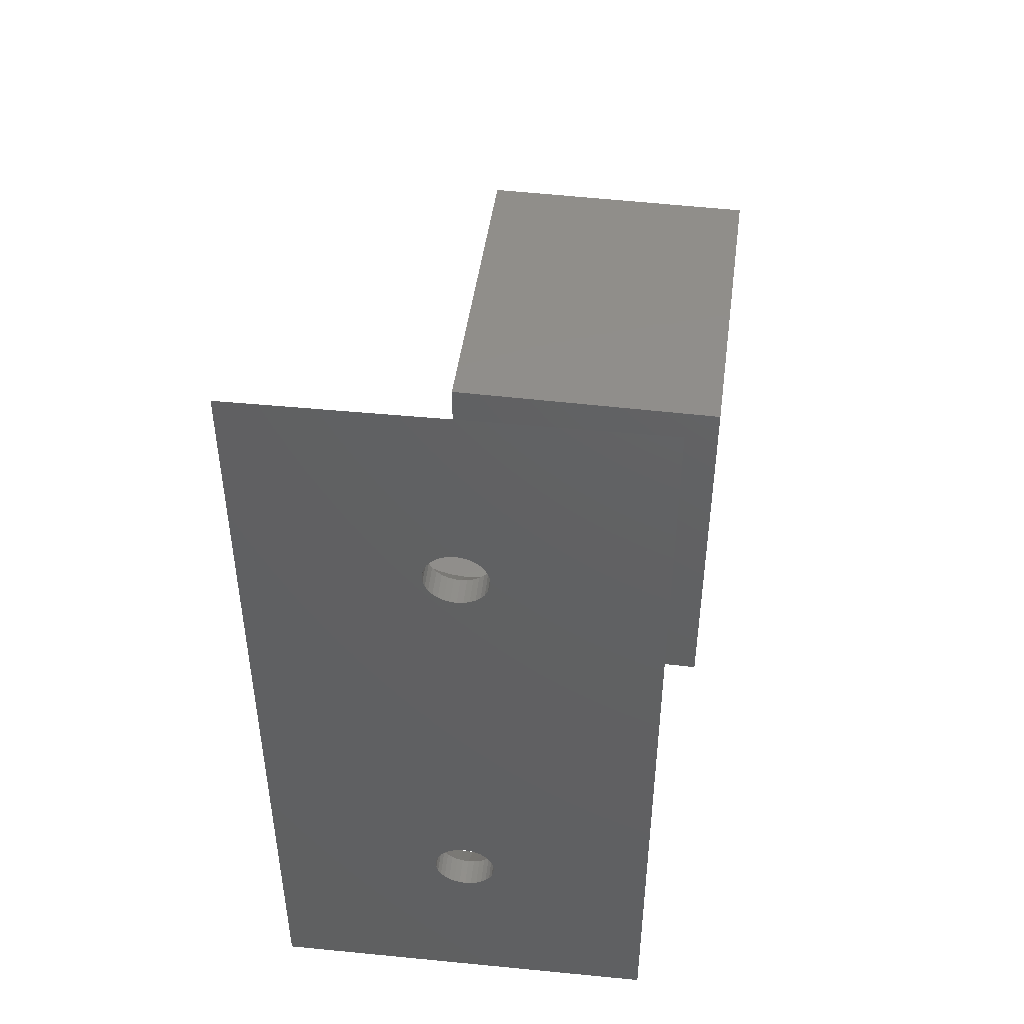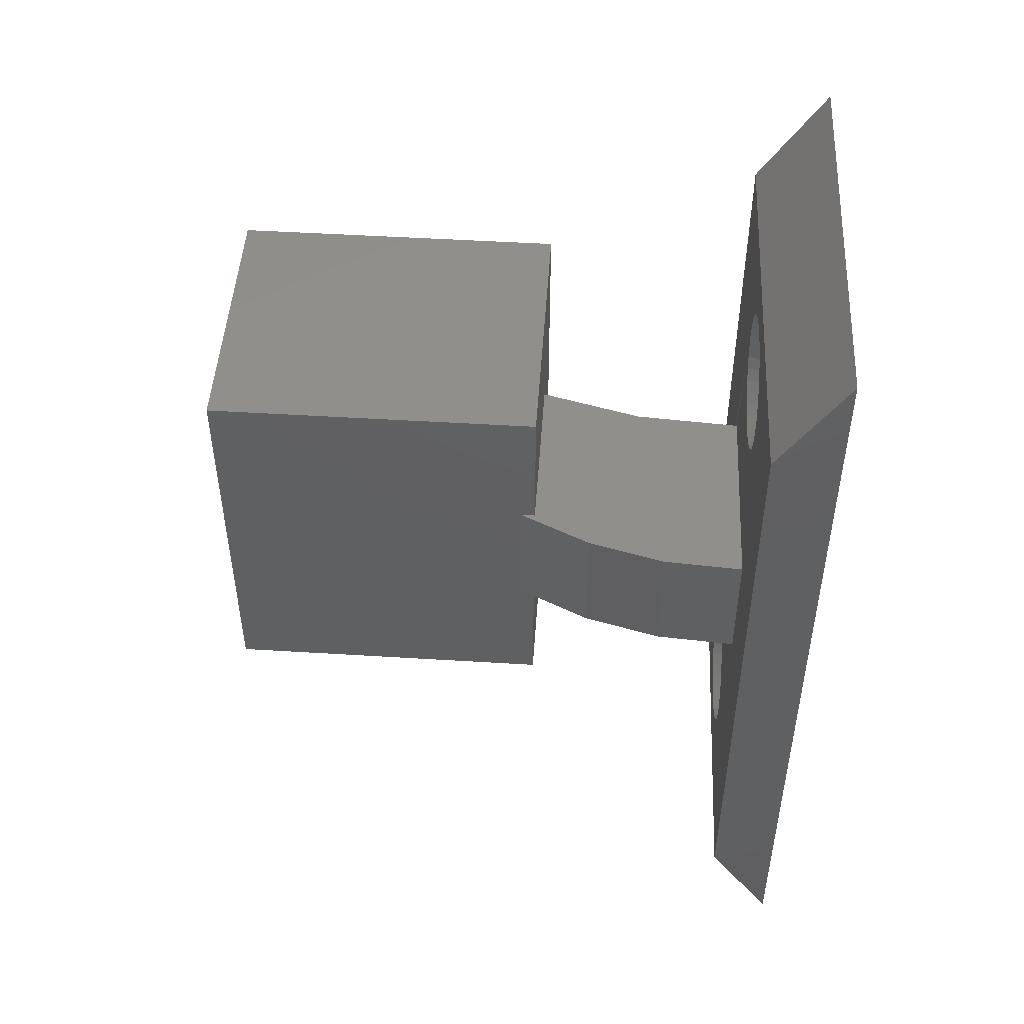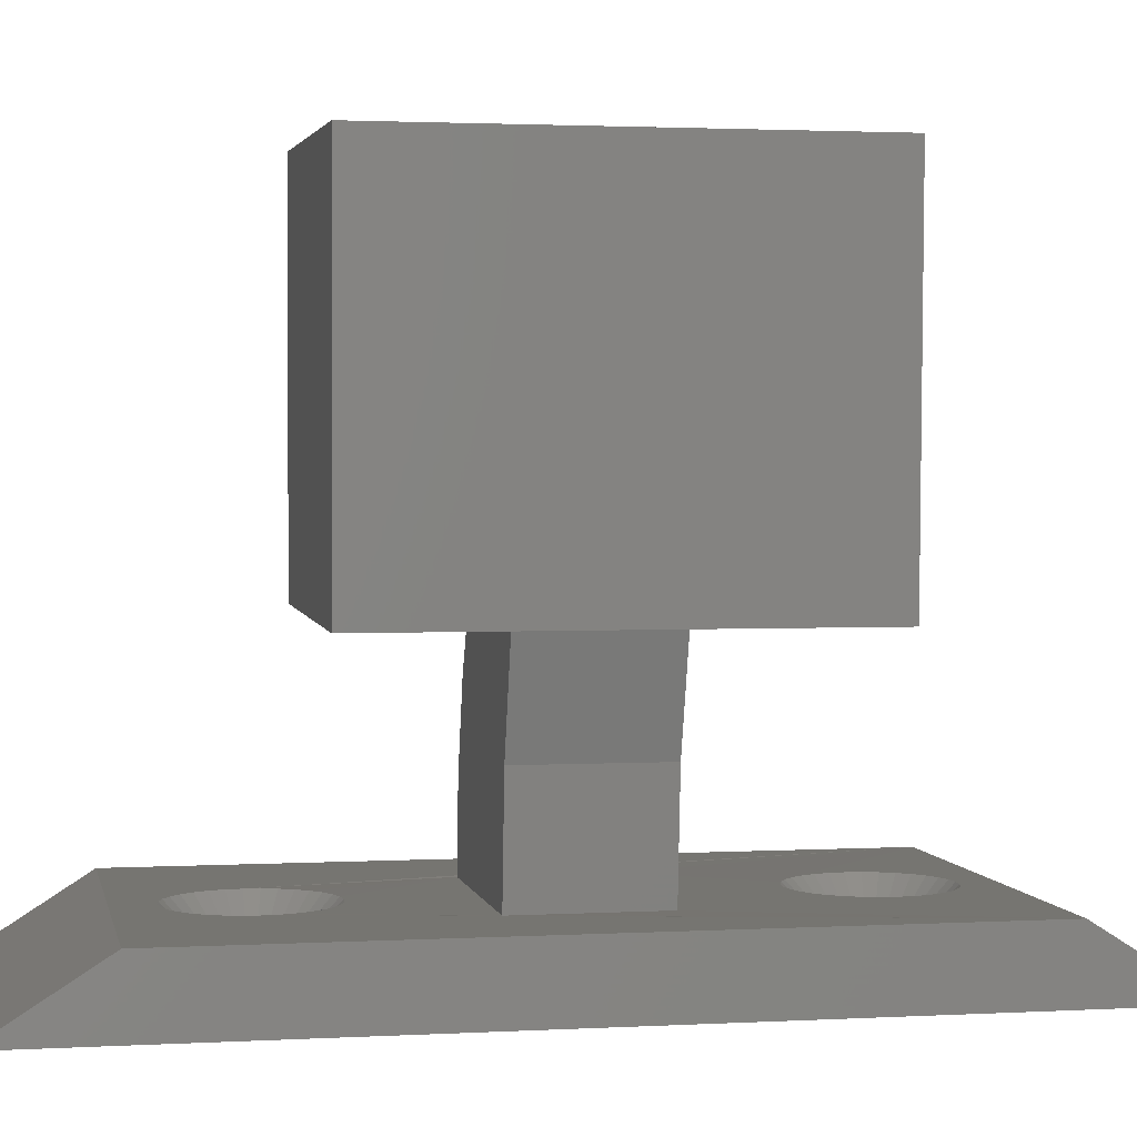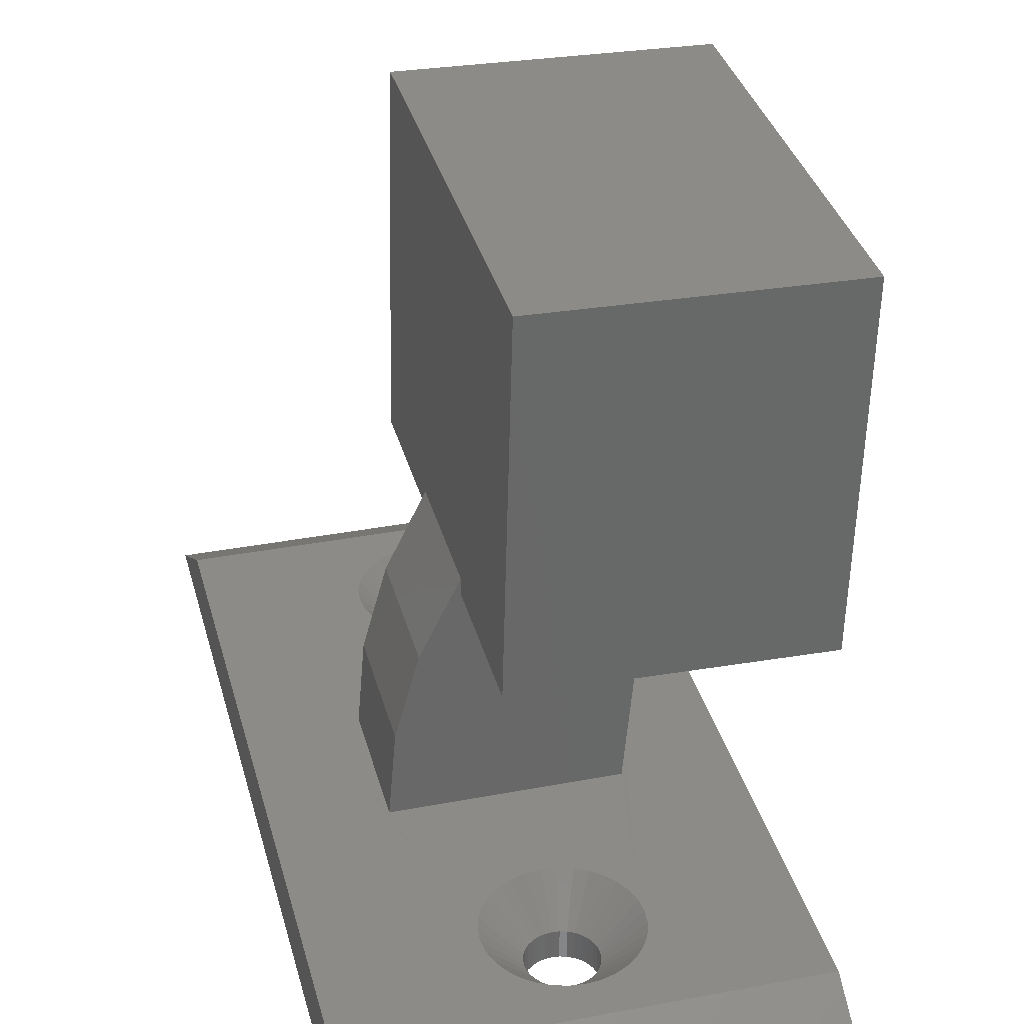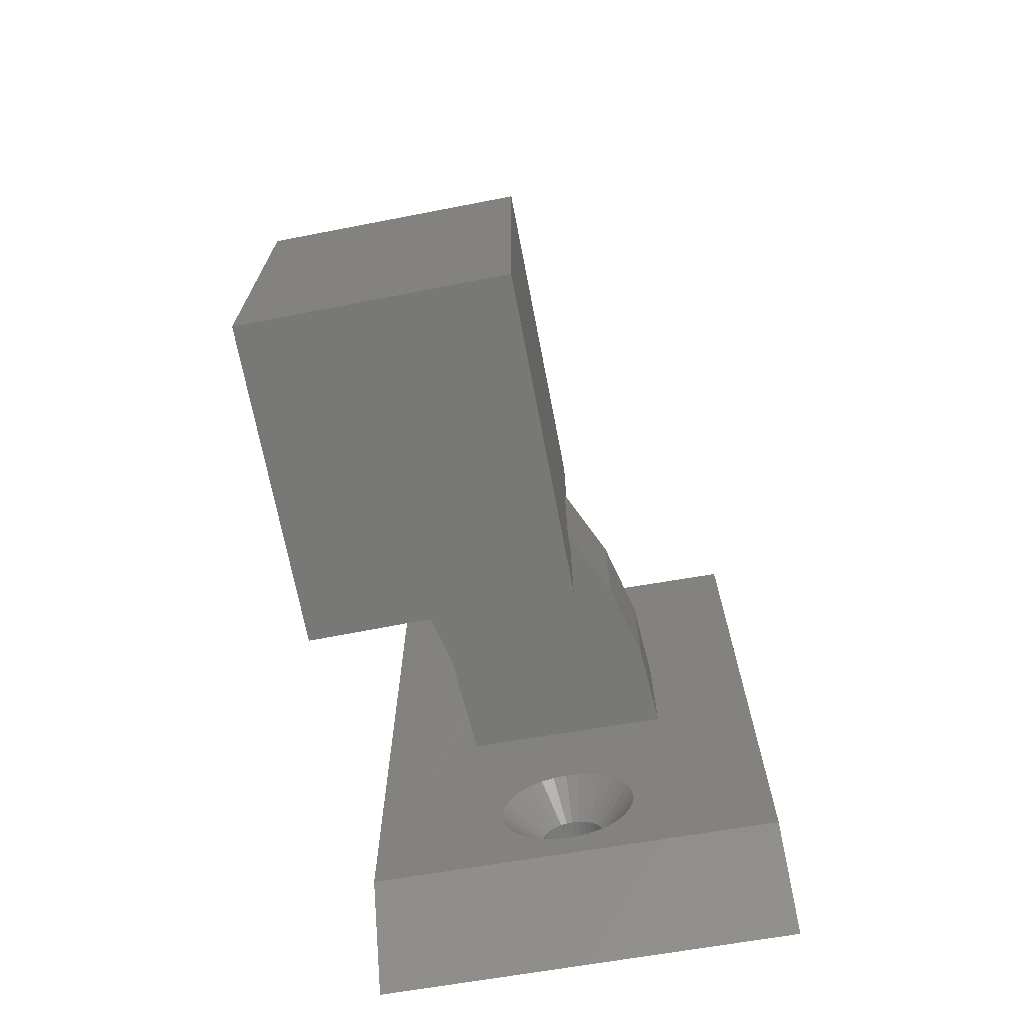
<metadata>
{"format":"stl","ext":"stl","renderer":"f3d","projection":"perspective","resolution":1024,"background":"white","views":[{"elev":46.9,"azim":-173.7,"up":"+Y"},{"elev":49.3,"azim":92.5,"up":"+Y"},{"elev":2.1,"azim":-101.2,"up":"+Z"},{"elev":34.6,"azim":165.7,"up":"+Z"},{"elev":-70.7,"azim":9.5,"up":"+Y"}]}
</metadata>
<code>
# stl→obj: 224 verts, 452 faces
v 0.03118 0.1719 0.1854
v 0.03118 0.05469 0.1854
v -0.2031 0.1719 0.1797
v -0.1212 0.05469 0.1817
v -0.2031 -0.1719 0.1797
v -0.1212 -0.05469 0.1817
v 0.03118 -0.1719 0.1854
v 0.03118 -0.05469 0.1854
v 0.03087 0.05469 0.1979
v 0.02416 -0.1719 0.4712
v 0.03087 -0.05469 0.1979
v 0.02416 0.1719 0.4712
v -0.08799 -0.05469 -2.986e-15
v -0.09595 -0.05469 0.09243
v -0.08799 0.05469 -2.986e-15
v -0.09595 0.05469 0.09243
v 0.08594 -0.05469 9.424e-15
v 0.08594 0.05469 9.424e-15
v 0.07999 -0.05469 0.06902
v 0.07999 0.05469 0.06902
v 0.06142 -0.05469 0.1358
v 0.06142 0.05469 0.1358
v -0.2101 -0.1719 0.4655
v -0.2101 0.1719 0.4655
v 0.05428 0.1994 0.0005757
v 0.05315 0.188 0.0005757
v 0.04983 0.1771 0.0005757
v 0.04444 0.167 0.0005757
v 0.03717 0.1581 0.0005757
v 0.02833 0.1509 0.0005757
v 0.01823 0.1455 0.0005757
v 0.007279 0.1422 0.0005757
v -0.004112 0.141 0.0005757
v -0.0155 0.1422 0.0005757
v 0.1719 -0.2882 0.0005757
v 0.1719 0.2882 0.0005757
v 0.05315 0.2108 0.0005757
v 0.03717 -0.1618 0.0005757
v 0.04444 -0.1707 0.0005757
v 0.04983 -0.1808 0.0005757
v 0.05315 -0.1917 0.0005757
v 0.05428 -0.2031 0.0005757
v 0.05315 -0.2145 0.0005757
v 0.04983 -0.2255 0.0005757
v 0.04444 -0.2356 0.0005757
v 0.03717 -0.2444 0.0005757
v 0.02833 -0.2517 0.0005757
v 0.01823 -0.2571 0.0005757
v 0.007279 -0.2604 0.0005757
v -0.004112 -0.2615 0.0005757
v -0.1719 -0.2882 0.0005757
v -0.02646 0.1455 0.0005757
v -0.03655 0.1509 0.0005757
v -0.0454 0.1581 0.0005757
v -0.05266 0.167 0.0005757
v -0.05806 0.1771 0.0005757
v -0.06138 0.188 0.0005757
v -0.1719 0.2882 0.0005757
v -0.06138 0.2108 0.0005757
v -0.05806 0.2218 0.0005757
v -0.05266 0.2319 0.0005757
v -0.0454 0.2407 0.0005757
v -0.03655 0.248 0.0005757
v -0.02646 0.2534 0.0005757
v -0.0155 0.2567 0.0005757
v -0.004112 0.2578 0.0005757
v -0.0454 -0.1618 0.0005757
v -0.03655 -0.1546 0.0005757
v -0.02646 -0.1492 0.0005757
v -0.0155 -0.1459 0.0005757
v -0.004112 -0.1447 0.0005757
v -0.0155 -0.2604 0.0005757
v -0.02646 -0.2571 0.0005757
v -0.03655 -0.2517 0.0005757
v -0.0454 -0.2444 0.0005757
v -0.05266 -0.2356 0.0005757
v -0.05806 -0.2255 0.0005757
v -0.06138 -0.2145 0.0005757
v -0.0625 -0.2031 0.0005757
v -0.06138 -0.1917 0.0005757
v -0.05806 -0.1808 0.0005757
v -0.05266 -0.1707 0.0005757
v -0.0625 0.1994 0.0005757
v 0.007279 0.2567 0.0005757
v 0.01823 0.2534 0.0005757
v 0.02833 0.248 0.0005757
v 0.03717 0.2407 0.0005757
v 0.04444 0.2319 0.0005757
v 0.04983 0.2218 0.0005757
v 0.007279 -0.1459 0.0005757
v 0.01823 -0.1492 0.0005757
v 0.02833 -0.1546 0.0005757
v -0.004112 0.1723 -0.05469
v 0.001183 0.1728 -0.03067
v 0.001183 0.1728 -0.05469
v 0.006273 0.1744 -0.03067
v 0.006273 0.1744 -0.05469
v 0.01097 0.1769 -0.03067
v 0.01097 0.1769 -0.05469
v 0.01508 0.1802 -0.03067
v 0.01508 0.1802 -0.05469
v 0.01845 0.1843 -0.03067
v 0.01845 0.1843 -0.05469
v 0.02096 0.189 -0.03067
v 0.02096 0.189 -0.05469
v 0.0225 0.1941 -0.03067
v 0.0225 0.1941 -0.05469
v 0.02303 0.1994 -0.03067
v 0.02303 0.1994 -0.05469
v -0.004112 0.1723 -0.03067
v -0.009406 0.1728 -0.05469
v -0.009406 0.1728 -0.03067
v -0.0145 0.1744 -0.05469
v -0.0145 0.1744 -0.03067
v -0.01919 0.1769 -0.05469
v -0.01919 0.1769 -0.03067
v -0.0233 0.1802 -0.05469
v -0.0233 0.1802 -0.03067
v -0.02668 0.1843 -0.05469
v -0.02668 0.1843 -0.03067
v -0.02918 0.189 -0.05469
v -0.02918 0.189 -0.03067
v -0.03073 0.1941 -0.05469
v -0.03073 0.1941 -0.03067
v -0.03125 0.1994 -0.05469
v -0.03125 0.1994 -0.03067
v -0.004112 0.2266 -0.05469
v -0.009406 0.226 -0.03067
v -0.009406 0.226 -0.05469
v -0.0145 0.2245 -0.03067
v -0.0145 0.2245 -0.05469
v -0.01919 0.222 -0.03067
v -0.01919 0.222 -0.05469
v -0.0233 0.2186 -0.03067
v -0.0233 0.2186 -0.05469
v -0.02668 0.2145 -0.03067
v -0.02668 0.2145 -0.05469
v -0.02918 0.2098 -0.03067
v -0.02918 0.2098 -0.05469
v -0.03073 0.2047 -0.03067
v -0.03073 0.2047 -0.05469
v -0.004112 0.2266 -0.03067
v 0.001183 0.226 -0.05469
v 0.001183 0.226 -0.03067
v 0.006273 0.2245 -0.05469
v 0.006273 0.2245 -0.03067
v 0.01097 0.222 -0.05469
v 0.01097 0.222 -0.03067
v 0.01508 0.2186 -0.05469
v 0.01508 0.2186 -0.03067
v 0.01845 0.2145 -0.05469
v 0.01845 0.2145 -0.03067
v 0.02096 0.2098 -0.05469
v 0.02096 0.2098 -0.03067
v 0.0225 0.2047 -0.05469
v 0.0225 0.2047 -0.03067
v -0.004112 -0.2303 -0.05469
v 0.001183 -0.2297 -0.03067
v 0.001183 -0.2297 -0.05469
v 0.006273 -0.2282 -0.03067
v 0.006273 -0.2282 -0.05469
v 0.01097 -0.2257 -0.03067
v 0.01097 -0.2257 -0.05469
v 0.01508 -0.2223 -0.03067
v 0.01508 -0.2223 -0.05469
v 0.01845 -0.2182 -0.03067
v 0.01845 -0.2182 -0.05469
v 0.02096 -0.2135 -0.03067
v 0.02096 -0.2135 -0.05469
v 0.0225 -0.2084 -0.03067
v 0.0225 -0.2084 -0.05469
v 0.02303 -0.2031 -0.03067
v 0.02303 -0.2031 -0.05469
v -0.004112 -0.2303 -0.03067
v -0.009406 -0.2297 -0.05469
v -0.009406 -0.2297 -0.03067
v -0.0145 -0.2282 -0.05469
v -0.0145 -0.2282 -0.03067
v -0.01919 -0.2257 -0.05469
v -0.01919 -0.2257 -0.03067
v -0.0233 -0.2223 -0.05469
v -0.0233 -0.2223 -0.03067
v -0.02668 -0.2182 -0.05469
v -0.02668 -0.2182 -0.03067
v -0.02918 -0.2135 -0.05469
v -0.02918 -0.2135 -0.03067
v -0.03073 -0.2084 -0.05469
v -0.03073 -0.2084 -0.03067
v -0.03125 -0.2031 -0.05469
v -0.03125 -0.2031 -0.03067
v -0.004112 -0.176 -0.05469
v -0.009406 -0.1765 -0.03067
v -0.009406 -0.1765 -0.05469
v -0.0145 -0.1781 -0.03067
v -0.0145 -0.1781 -0.05469
v -0.01919 -0.1806 -0.03067
v -0.01919 -0.1806 -0.05469
v -0.0233 -0.1839 -0.03067
v -0.0233 -0.1839 -0.05469
v -0.02668 -0.188 -0.03067
v -0.02668 -0.188 -0.05469
v -0.02918 -0.1927 -0.03067
v -0.02918 -0.1927 -0.05469
v -0.03073 -0.1978 -0.03067
v -0.03073 -0.1978 -0.05469
v -0.004112 -0.176 -0.03067
v 0.001183 -0.1765 -0.05469
v 0.001183 -0.1765 -0.03067
v 0.006273 -0.1781 -0.05469
v 0.006273 -0.1781 -0.03067
v 0.01097 -0.1806 -0.05469
v 0.01097 -0.1806 -0.03067
v 0.01508 -0.1839 -0.05469
v 0.01508 -0.1839 -0.03067
v 0.01845 -0.188 -0.05469
v 0.01845 -0.188 -0.03067
v 0.02096 -0.1927 -0.05469
v 0.02096 -0.1927 -0.03067
v 0.0225 -0.1978 -0.05469
v 0.0225 -0.1978 -0.03067
v 0.1719 0.375 -0.05469
v 0.1719 -0.375 -0.05469
v -0.1719 0.375 -0.05469
v -0.1719 -0.375 -0.05469
f 1 2 3
f 3 2 4
f 3 4 5
f 5 4 6
f 5 6 7
f 7 6 8
f 1 9 2
f 7 8 10
f 10 8 11
f 10 11 12
f 12 11 9
f 12 9 1
f 13 14 15
f 15 14 16
f 14 6 16
f 16 6 4
f 17 18 19
f 19 18 20
f 19 20 21
f 21 20 22
f 21 22 11
f 11 22 9
f 11 8 21
f 21 8 6
f 21 6 14
f 21 14 19
f 19 14 13
f 19 13 17
f 16 4 22
f 22 4 2
f 22 2 9
f 18 15 20
f 20 15 16
f 20 16 22
f 5 23 3
f 3 23 24
f 10 23 7
f 7 23 5
f 12 24 10
f 10 24 23
f 1 3 12
f 12 3 24
f 18 25 26
f 18 26 27
f 18 27 28
f 18 28 29
f 18 29 30
f 18 30 31
f 18 31 32
f 18 32 33
f 18 33 34
f 18 34 15
f 35 36 37
f 35 37 25
f 35 25 18
f 35 18 17
f 35 17 38
f 35 38 39
f 35 39 40
f 35 40 41
f 35 41 42
f 35 42 43
f 35 43 44
f 35 44 45
f 35 45 46
f 35 46 47
f 35 47 48
f 35 48 49
f 35 49 50
f 35 50 51
f 15 34 52
f 15 52 53
f 15 53 54
f 15 54 55
f 15 55 56
f 15 56 57
f 58 59 60
f 58 60 61
f 58 61 62
f 58 62 63
f 58 63 64
f 58 64 65
f 58 65 66
f 58 66 36
f 13 67 68
f 13 68 69
f 13 69 70
f 13 70 71
f 13 71 17
f 51 50 72
f 51 72 73
f 51 73 74
f 51 74 75
f 51 75 76
f 51 76 77
f 51 77 78
f 51 78 79
f 51 79 80
f 51 80 81
f 51 81 82
f 51 82 67
f 51 67 13
f 51 13 15
f 51 15 57
f 51 57 83
f 51 83 59
f 51 59 58
f 36 66 84
f 36 84 85
f 36 85 86
f 36 86 87
f 36 87 88
f 36 88 89
f 36 89 37
f 17 71 90
f 17 90 91
f 17 91 92
f 17 92 38
f 93 94 95
f 95 94 96
f 95 96 97
f 97 96 98
f 97 98 99
f 99 98 100
f 99 100 101
f 101 100 102
f 101 102 103
f 103 102 104
f 103 104 105
f 105 104 106
f 105 106 107
f 107 106 108
f 107 108 109
f 94 93 110
f 110 93 111
f 110 111 112
f 112 111 113
f 112 113 114
f 114 113 115
f 114 115 116
f 116 115 117
f 116 117 118
f 118 117 119
f 118 119 120
f 120 119 121
f 120 121 122
f 122 121 123
f 122 123 124
f 124 123 125
f 124 125 126
f 127 128 129
f 129 128 130
f 129 130 131
f 131 130 132
f 131 132 133
f 133 132 134
f 133 134 135
f 135 134 136
f 135 136 137
f 137 136 138
f 137 138 139
f 139 138 140
f 139 140 141
f 141 140 126
f 141 126 125
f 128 127 142
f 142 127 143
f 142 143 144
f 144 143 145
f 144 145 146
f 146 145 147
f 146 147 148
f 148 147 149
f 148 149 150
f 150 149 151
f 150 151 152
f 152 151 153
f 152 153 154
f 154 153 155
f 154 155 156
f 156 155 109
f 156 109 108
f 126 140 83
f 140 59 83
f 25 37 108
f 37 156 108
f 37 89 154
f 156 37 154
f 88 87 152
f 152 89 88
f 154 89 152
f 86 85 146
f 148 86 146
f 148 150 86
f 84 66 144
f 144 85 84
f 146 85 144
f 65 64 130
f 128 65 130
f 128 142 65
f 63 62 132
f 132 64 63
f 130 64 132
f 61 60 138
f 136 61 138
f 136 134 61
f 140 60 59
f 138 60 140
f 150 152 87
f 87 86 150
f 142 144 66
f 66 65 142
f 134 132 62
f 62 61 134
f 108 106 25
f 106 26 25
f 83 57 126
f 57 124 126
f 57 56 122
f 124 57 122
f 55 54 120
f 120 56 55
f 122 56 120
f 53 52 114
f 116 53 114
f 116 118 53
f 34 33 112
f 112 52 34
f 114 52 112
f 32 31 96
f 94 32 96
f 94 110 32
f 30 29 98
f 98 31 30
f 96 31 98
f 28 27 104
f 102 28 104
f 102 100 28
f 106 27 26
f 104 27 106
f 118 120 54
f 54 53 118
f 110 112 33
f 33 32 110
f 100 98 29
f 29 28 100
f 157 158 159
f 159 158 160
f 159 160 161
f 161 160 162
f 161 162 163
f 163 162 164
f 163 164 165
f 165 164 166
f 165 166 167
f 167 166 168
f 167 168 169
f 169 168 170
f 169 170 171
f 171 170 172
f 171 172 173
f 158 157 174
f 174 157 175
f 174 175 176
f 176 175 177
f 176 177 178
f 178 177 179
f 178 179 180
f 180 179 181
f 180 181 182
f 182 181 183
f 182 183 184
f 184 183 185
f 184 185 186
f 186 185 187
f 186 187 188
f 188 187 189
f 188 189 190
f 191 192 193
f 193 192 194
f 193 194 195
f 195 194 196
f 195 196 197
f 197 196 198
f 197 198 199
f 199 198 200
f 199 200 201
f 201 200 202
f 201 202 203
f 203 202 204
f 203 204 205
f 205 204 190
f 205 190 189
f 192 191 206
f 206 191 207
f 206 207 208
f 208 207 209
f 208 209 210
f 210 209 211
f 210 211 212
f 212 211 213
f 212 213 214
f 214 213 215
f 214 215 216
f 216 215 217
f 216 217 218
f 218 217 219
f 218 219 220
f 220 219 173
f 220 173 172
f 190 204 79
f 204 80 79
f 42 41 172
f 41 220 172
f 41 40 218
f 220 41 218
f 39 38 216
f 216 40 39
f 218 40 216
f 92 91 210
f 212 92 210
f 212 214 92
f 90 71 208
f 208 91 90
f 210 91 208
f 70 69 194
f 192 70 194
f 192 206 70
f 68 67 196
f 196 69 68
f 194 69 196
f 82 81 202
f 200 82 202
f 200 198 82
f 204 81 80
f 202 81 204
f 214 216 38
f 38 92 214
f 206 208 71
f 71 70 206
f 198 196 67
f 67 82 198
f 172 170 42
f 170 43 42
f 79 78 190
f 78 188 190
f 78 77 186
f 188 78 186
f 76 75 184
f 184 77 76
f 186 77 184
f 74 73 178
f 180 74 178
f 180 182 74
f 72 50 176
f 176 73 72
f 178 73 176
f 49 48 160
f 158 49 160
f 158 174 49
f 47 46 162
f 162 48 47
f 160 48 162
f 45 44 168
f 166 45 168
f 166 164 45
f 170 44 43
f 168 44 170
f 182 184 75
f 75 74 182
f 174 176 50
f 50 49 174
f 164 162 46
f 46 45 164
f 221 222 173
f 221 173 219
f 221 219 217
f 221 217 215
f 221 215 213
f 221 213 211
f 221 211 209
f 221 209 207
f 221 207 191
f 221 191 105
f 221 105 107
f 221 107 109
f 221 109 155
f 221 155 153
f 221 153 151
f 221 151 149
f 221 149 147
f 221 147 145
f 221 145 143
f 221 143 127
f 221 127 223
f 224 223 189
f 224 189 187
f 224 187 185
f 224 185 183
f 224 183 181
f 224 181 179
f 224 179 177
f 224 177 175
f 224 175 157
f 224 157 222
f 191 121 119
f 191 119 117
f 191 117 115
f 191 115 113
f 191 113 111
f 191 111 93
f 191 93 95
f 191 95 97
f 191 97 99
f 191 99 101
f 191 101 103
f 191 103 105
f 223 127 129
f 223 129 131
f 223 131 133
f 223 133 135
f 223 135 137
f 223 137 139
f 223 139 141
f 223 141 125
f 223 125 123
f 223 123 121
f 223 121 191
f 223 191 193
f 223 193 195
f 223 195 197
f 223 197 199
f 223 199 201
f 223 201 203
f 223 203 205
f 223 205 189
f 222 157 159
f 222 159 161
f 222 161 163
f 222 163 165
f 222 165 167
f 222 167 169
f 222 169 171
f 222 171 173
f 222 221 35
f 35 221 36
f 224 51 223
f 223 51 58
f 51 224 35
f 35 224 222
f 223 58 221
f 221 58 36

</code>
